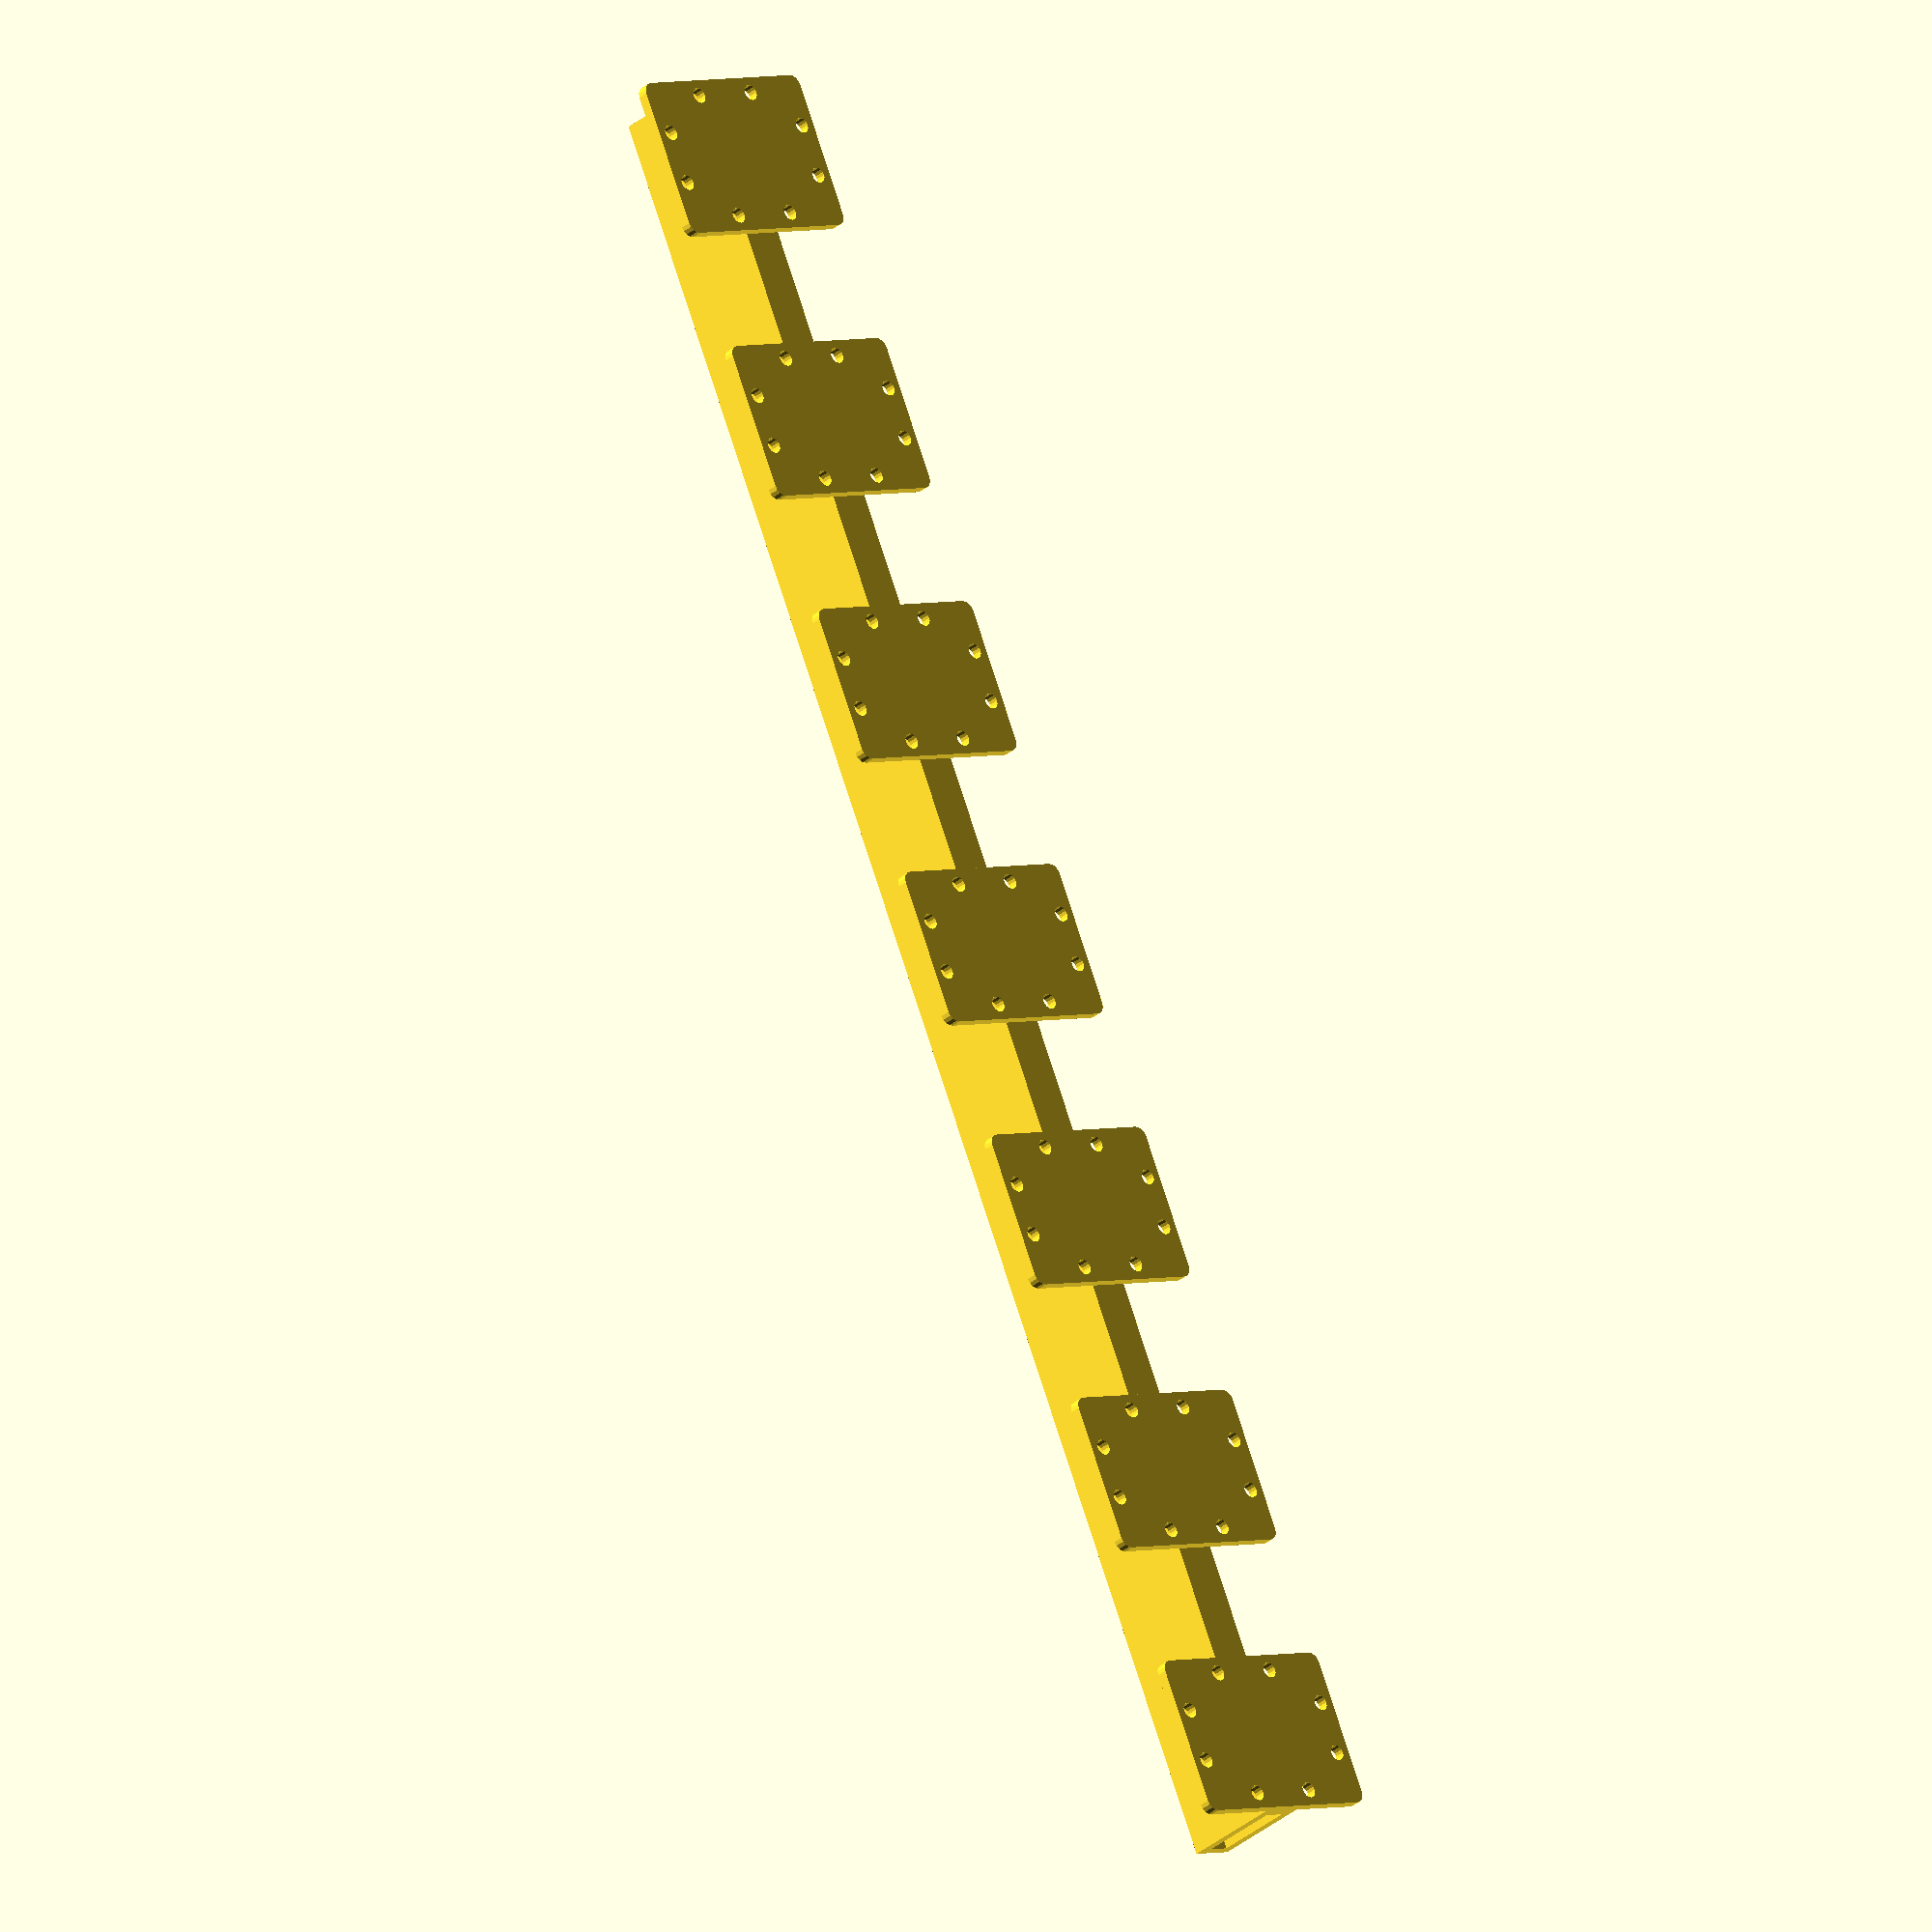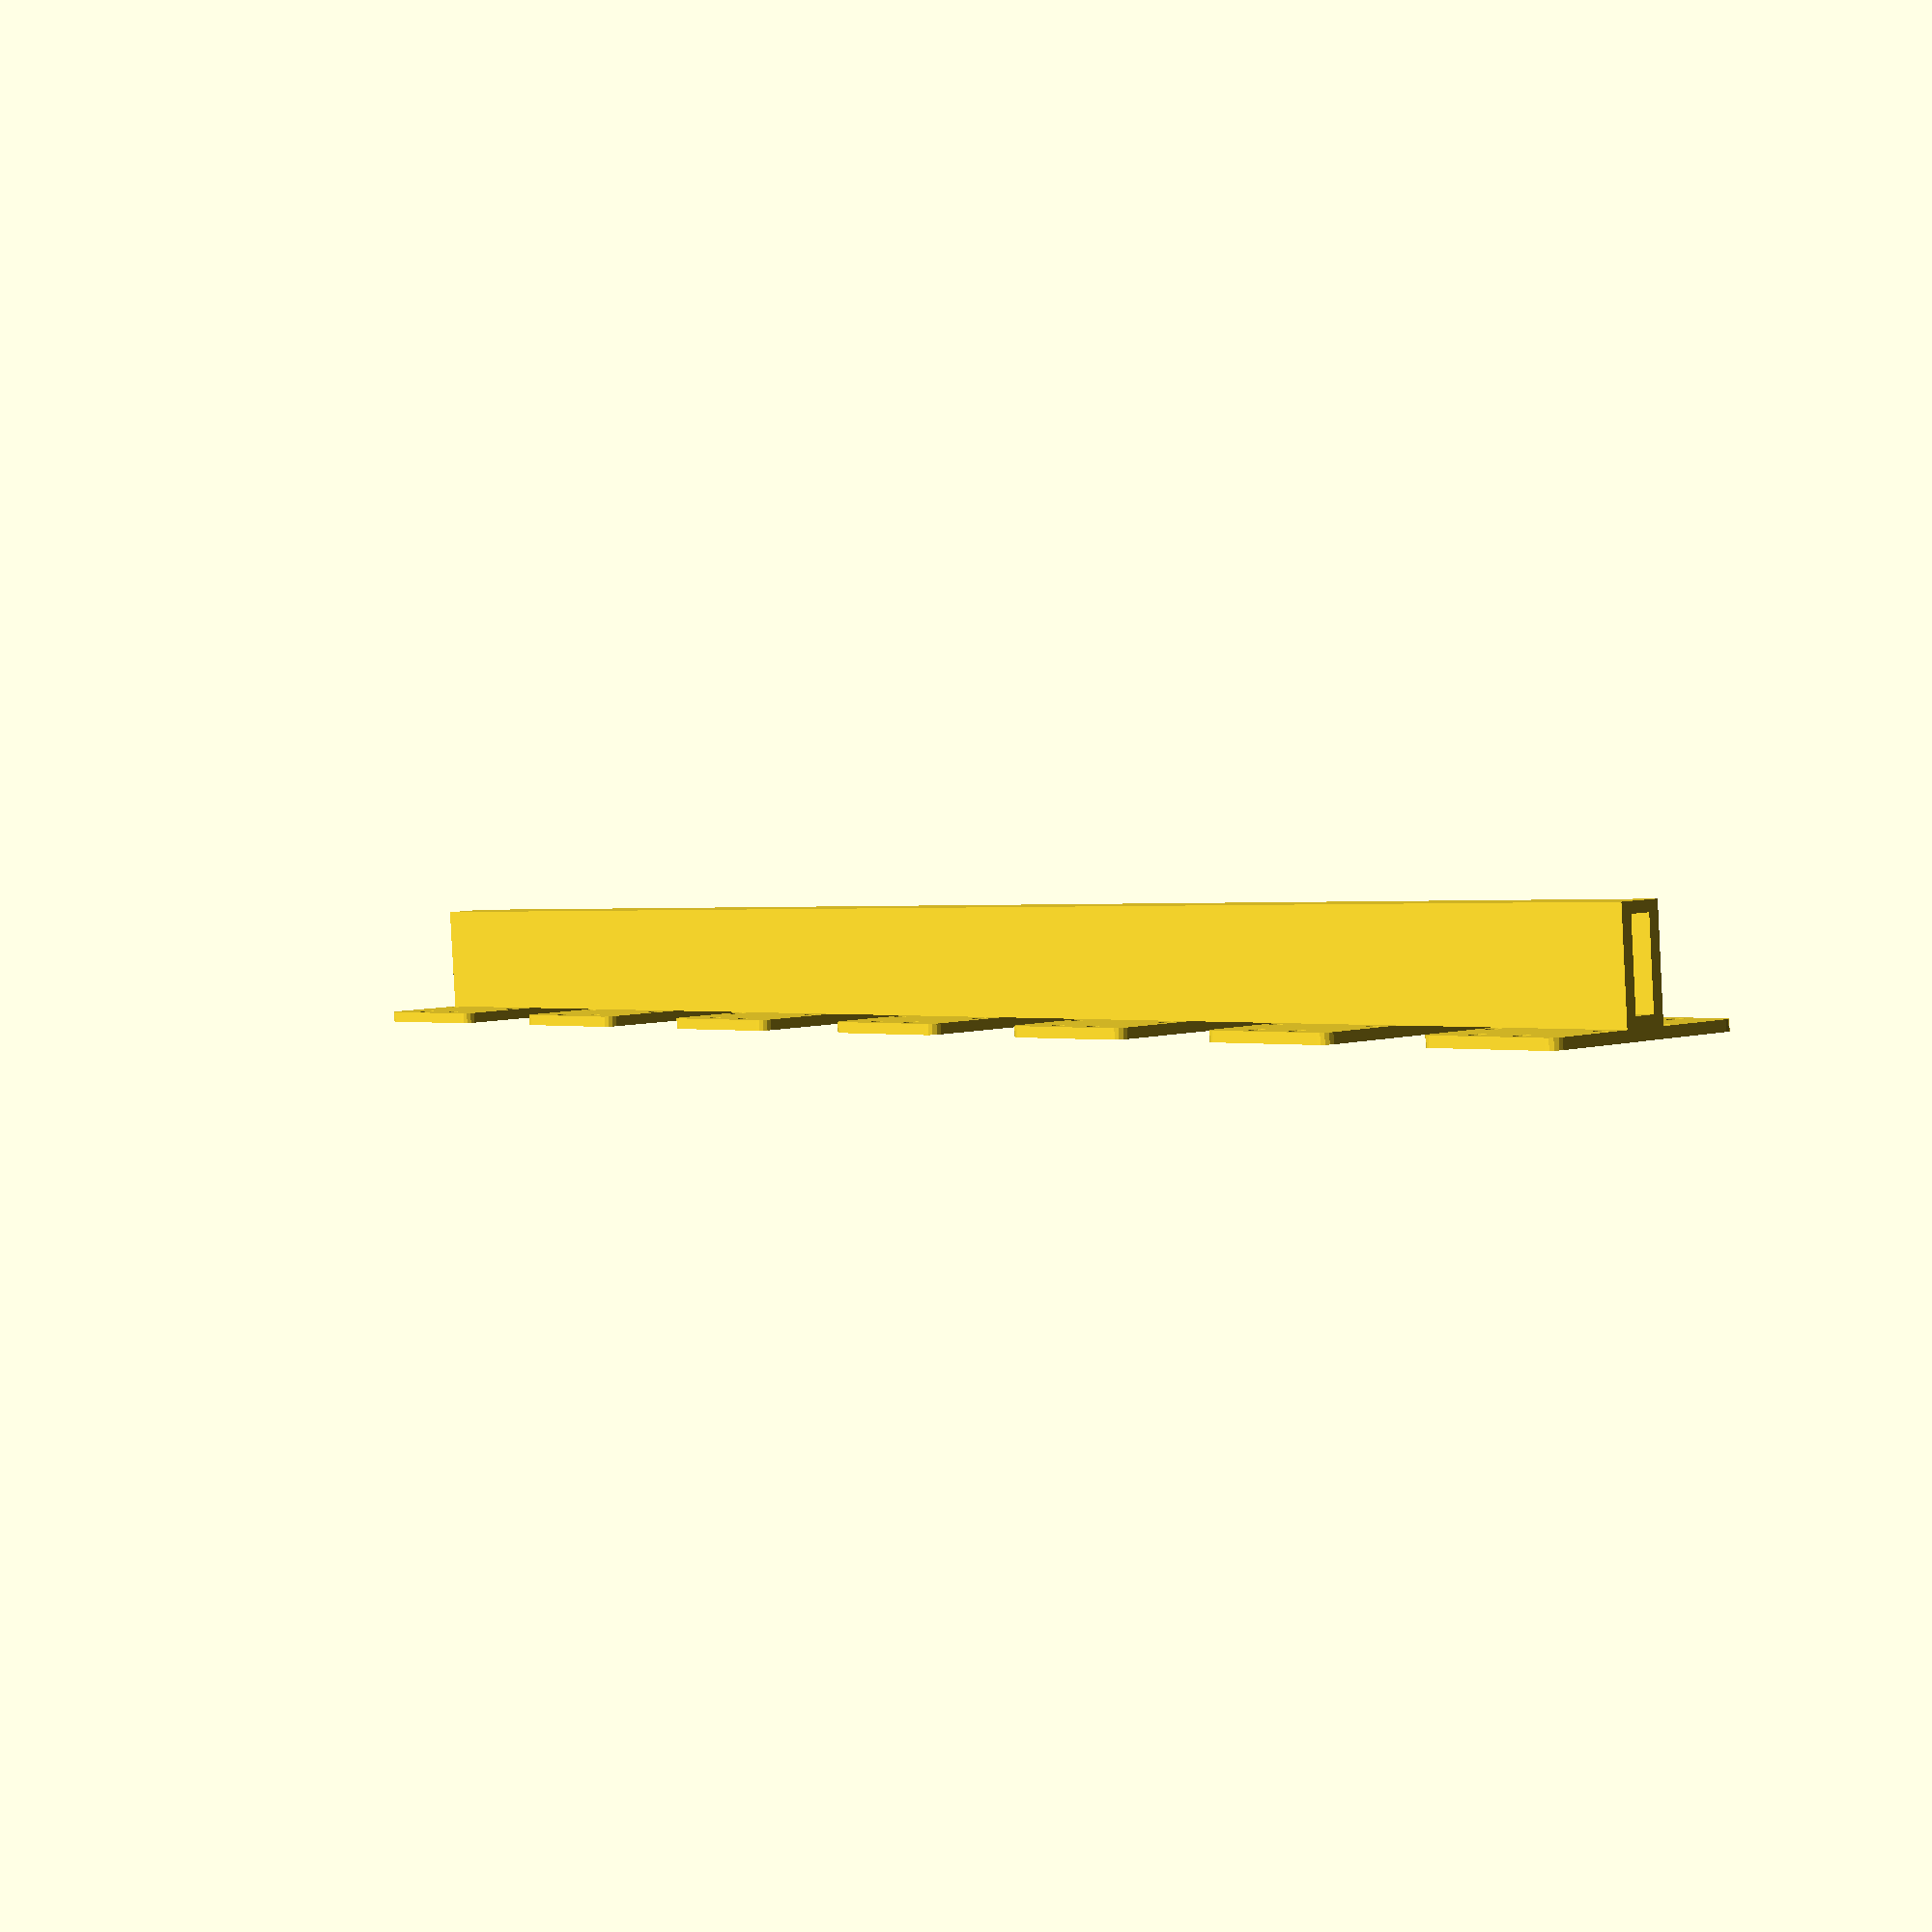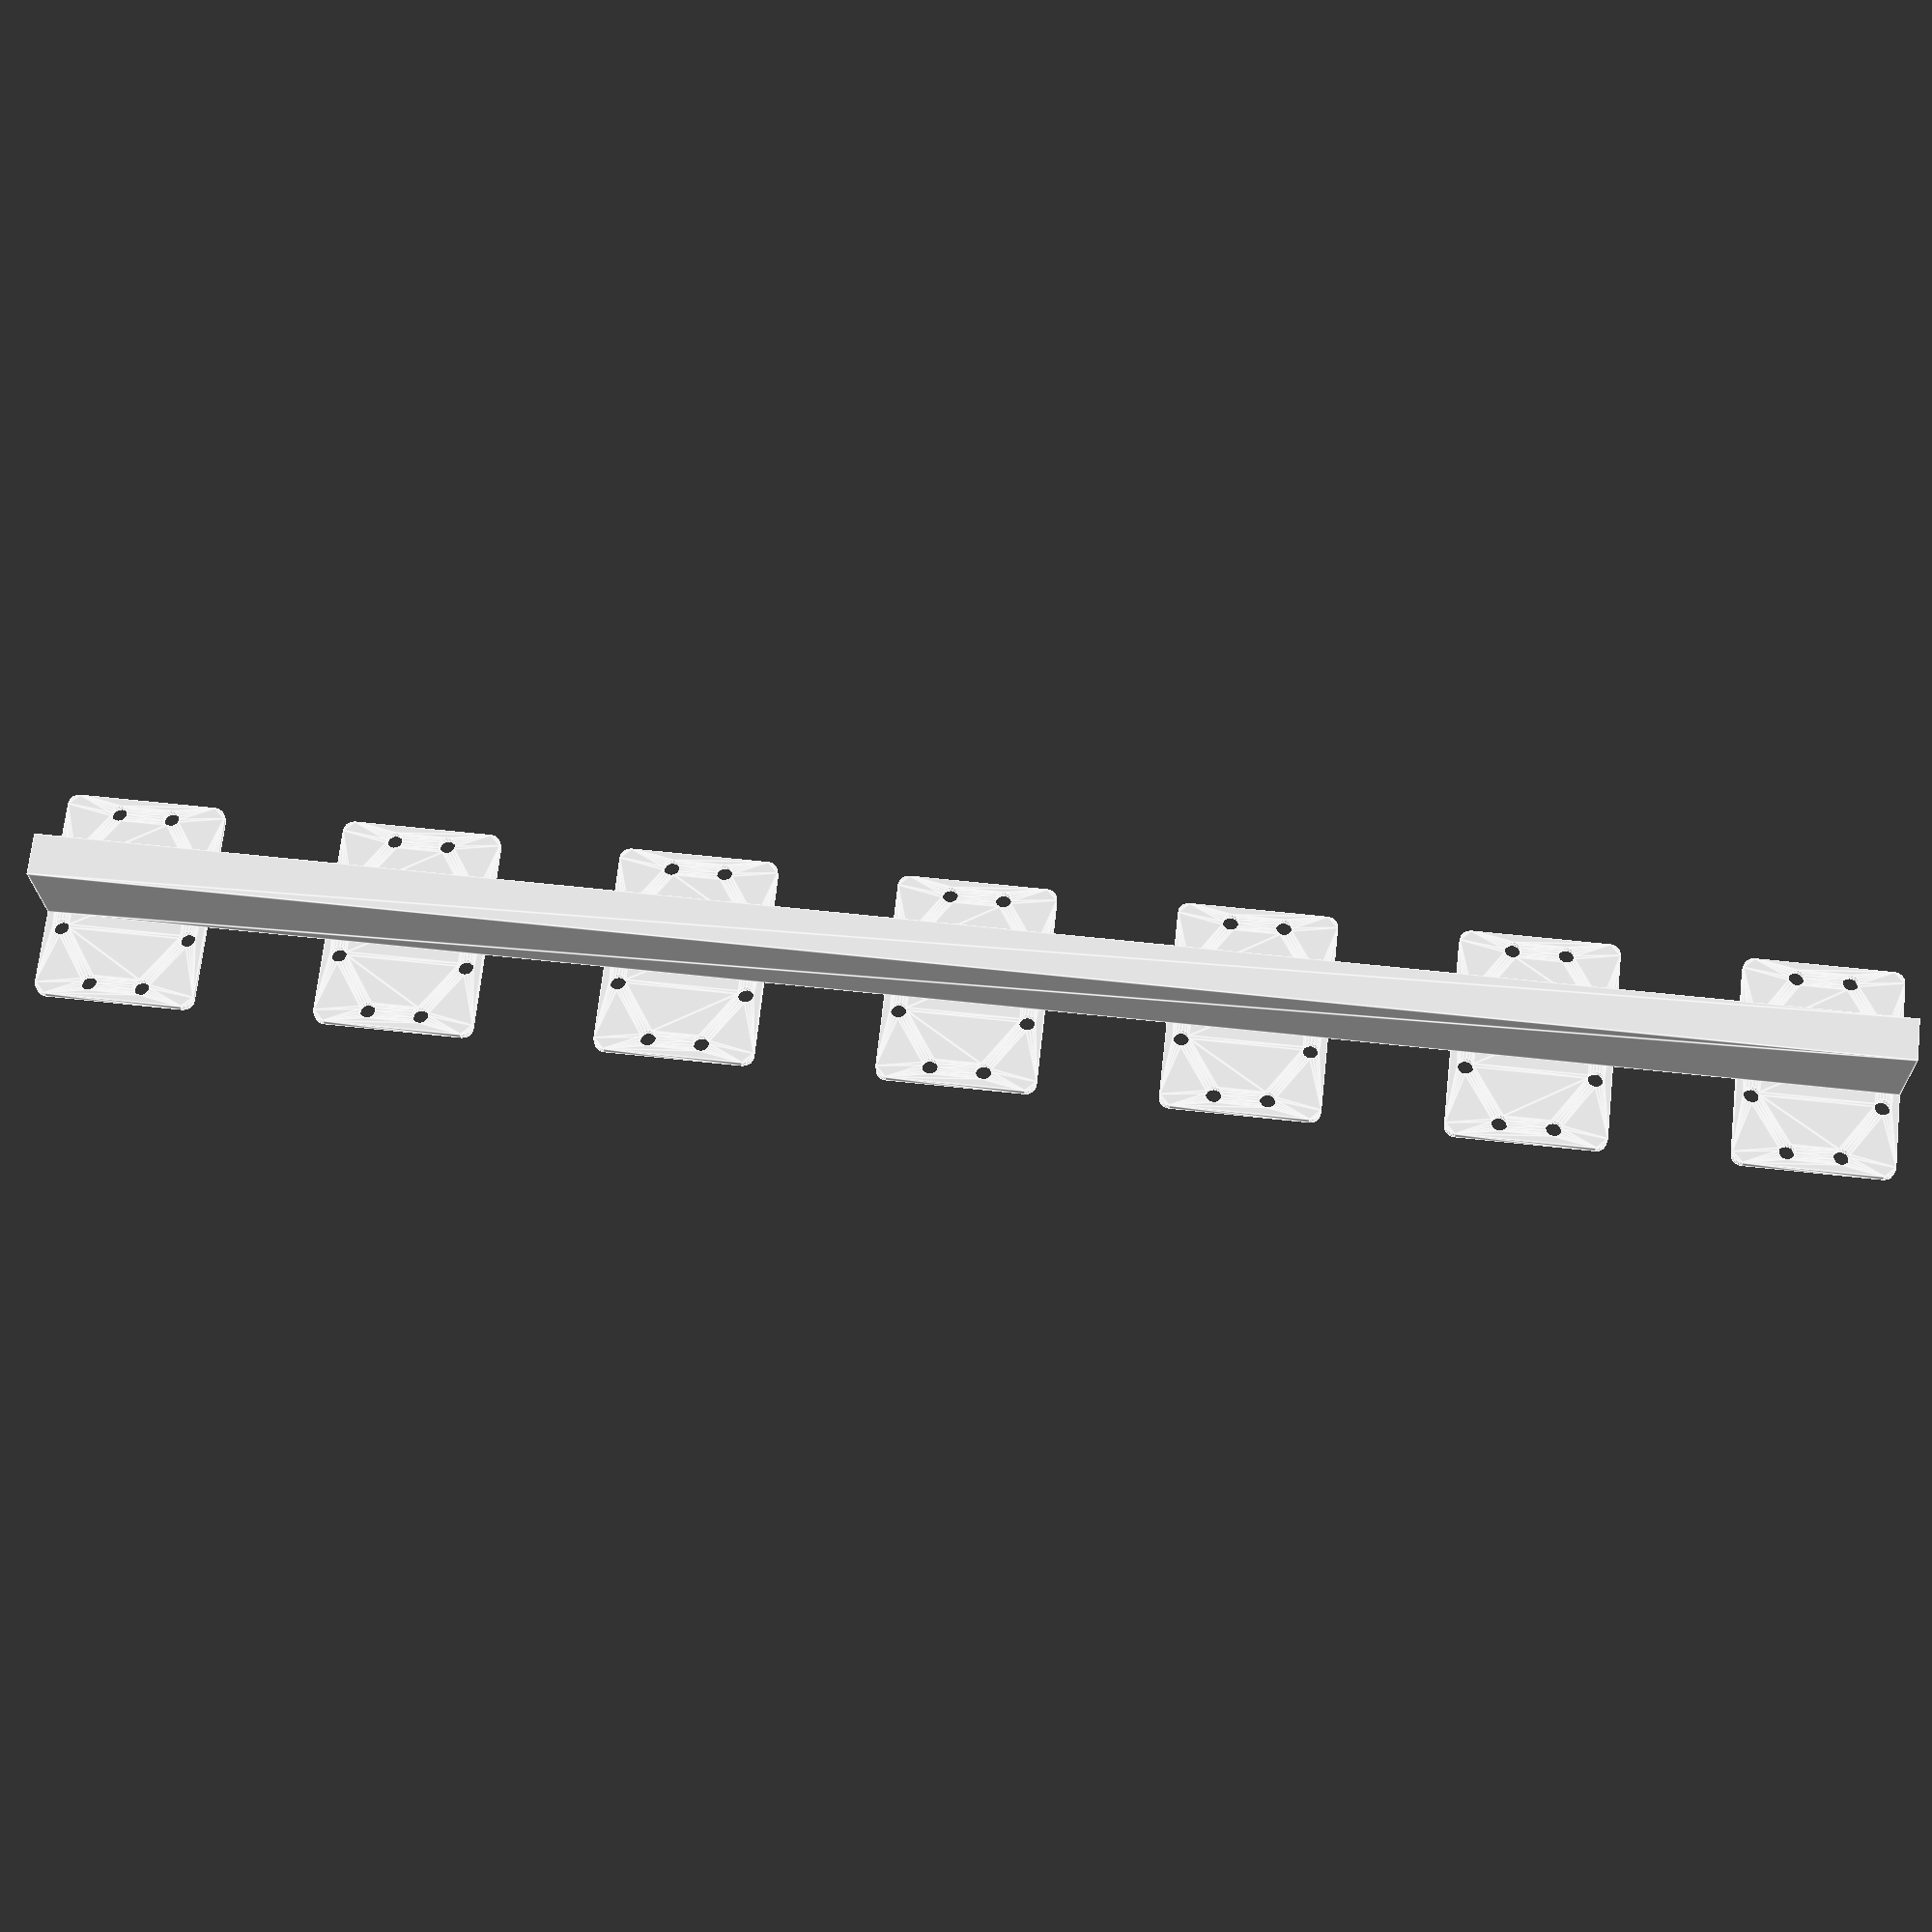
<openscad>
// Generated by Parametrix
ca_rod_faceCut_0 = [ [ 4.0000, 0.0000 ],[ 4.0000, 20.0000 ],[ -4.0000, 20.0000 ],[ -4.0000, 0.0000 ],[ 4.0000, 0.0000 ] ];
cb_rod_faceCut_0 = [  0, 1, 2, 3, 4 ];
ca_rod_faceCut_1 = [ [ 2.0000, 2.0000 ],[ 2.0000, 18.0000 ],[ -2.0000, 18.0000 ],[ -2.0000, 2.0000 ],[ 2.0000, 2.0000 ] ];
cb_rod_faceCut_1 = [  5, 6, 7, 8, 9 ];
a_rod_faceCut = concat(ca_rod_faceCut_0, ca_rod_faceCut_1);
b_rod_faceCut = [cb_rod_faceCut_0, cb_rod_faceCut_1];
ca_rod_facePlate_0 = [ [ 20.0000, 2.0000 ],[ 20.0000, 28.0000 ],[ 19.8478, 28.7654 ],[ 19.4142, 29.4142 ],[ 18.7654, 29.8478 ],[ 18.0000, 30.0000 ],[ -18.0000, 30.0000 ],[ -18.7654, 29.8478 ],[ -19.4142, 29.4142 ],[ -19.8478, 28.7654 ],[ -20.0000, 28.0000 ],[ -20.0000, 2.0000 ],[ -19.8478, 1.2346 ],[ -19.4142, 0.5858 ],[ -18.7654, 0.1522 ],[ -18.0000, 0.0000 ],[ 18.0000, 0.0000 ],[ 18.7654, 0.1522 ],[ 19.4142, 0.5858 ],[ 19.8478, 1.2346 ],[ 20.0000, 2.0000 ] ];
cb_rod_facePlate_0 = [  0, 1, 2, 3, 4, 5, 6, 7, 8, 9, 10, 11, 12, 13, 14, 15, 16, 17, 18, 19, 20 ];
ca_rod_facePlate_1 = [ [ 18.5000, 10.0000 ],[ 18.3858, 10.5740 ],[ 18.0607, 11.0607 ],[ 17.5740, 11.3858 ],[ 17.0000, 11.5000 ],[ 16.4260, 11.3858 ],[ 15.9393, 11.0607 ],[ 15.6142, 10.5740 ],[ 15.5000, 10.0000 ],[ 15.6142, 9.4260 ],[ 15.9393, 8.9393 ],[ 16.4260, 8.6142 ],[ 17.0000, 8.5000 ],[ 17.5740, 8.6142 ],[ 18.0607, 8.9393 ],[ 18.3858, 9.4260 ],[ 18.5000, 10.0000 ] ];
cb_rod_facePlate_1 = [  21, 22, 23, 24, 25, 26, 27, 28, 29, 30, 31, 32, 33, 34, 35, 36, 37 ];
ca_rod_facePlate_2 = [ [ -15.5000, 10.0000 ],[ -15.6142, 10.5740 ],[ -15.9393, 11.0607 ],[ -16.4260, 11.3858 ],[ -17.0000, 11.5000 ],[ -17.5740, 11.3858 ],[ -18.0607, 11.0607 ],[ -18.3858, 10.5740 ],[ -18.5000, 10.0000 ],[ -18.3858, 9.4260 ],[ -18.0607, 8.9393 ],[ -17.5740, 8.6142 ],[ -17.0000, 8.5000 ],[ -16.4260, 8.6142 ],[ -15.9393, 8.9393 ],[ -15.6142, 9.4260 ],[ -15.5000, 10.0000 ] ];
cb_rod_facePlate_2 = [  38, 39, 40, 41, 42, 43, 44, 45, 46, 47, 48, 49, 50, 51, 52, 53, 54 ];
ca_rod_facePlate_3 = [ [ 18.5000, 20.0000 ],[ 18.3858, 20.5740 ],[ 18.0607, 21.0607 ],[ 17.5740, 21.3858 ],[ 17.0000, 21.5000 ],[ 16.4260, 21.3858 ],[ 15.9393, 21.0607 ],[ 15.6142, 20.5740 ],[ 15.5000, 20.0000 ],[ 15.6142, 19.4260 ],[ 15.9393, 18.9393 ],[ 16.4260, 18.6142 ],[ 17.0000, 18.5000 ],[ 17.5740, 18.6142 ],[ 18.0607, 18.9393 ],[ 18.3858, 19.4260 ],[ 18.5000, 20.0000 ] ];
cb_rod_facePlate_3 = [  55, 56, 57, 58, 59, 60, 61, 62, 63, 64, 65, 66, 67, 68, 69, 70, 71 ];
ca_rod_facePlate_4 = [ [ -15.5000, 20.0000 ],[ -15.6142, 20.5740 ],[ -15.9393, 21.0607 ],[ -16.4260, 21.3858 ],[ -17.0000, 21.5000 ],[ -17.5740, 21.3858 ],[ -18.0607, 21.0607 ],[ -18.3858, 20.5740 ],[ -18.5000, 20.0000 ],[ -18.3858, 19.4260 ],[ -18.0607, 18.9393 ],[ -17.5740, 18.6142 ],[ -17.0000, 18.5000 ],[ -16.4260, 18.6142 ],[ -15.9393, 18.9393 ],[ -15.6142, 19.4260 ],[ -15.5000, 20.0000 ] ];
cb_rod_facePlate_4 = [  72, 73, 74, 75, 76, 77, 78, 79, 80, 81, 82, 83, 84, 85, 86, 87, 88 ];
ca_rod_facePlate_5 = [ [ -5.1667, 3.0000 ],[ -5.2808, 3.5740 ],[ -5.6060, 4.0607 ],[ -6.0926, 4.3858 ],[ -6.6667, 4.5000 ],[ -7.2407, 4.3858 ],[ -7.7273, 4.0607 ],[ -8.0525, 3.5740 ],[ -8.1667, 3.0000 ],[ -8.0525, 2.4260 ],[ -7.7273, 1.9393 ],[ -7.2407, 1.6142 ],[ -6.6667, 1.5000 ],[ -6.0926, 1.6142 ],[ -5.6060, 1.9393 ],[ -5.2808, 2.4260 ],[ -5.1667, 3.0000 ] ];
cb_rod_facePlate_5 = [  89, 90, 91, 92, 93, 94, 95, 96, 97, 98, 99, 100, 101, 102, 103, 104, 105 ];
ca_rod_facePlate_6 = [ [ -5.1667, 27.0000 ],[ -5.2808, 27.5740 ],[ -5.6060, 28.0607 ],[ -6.0926, 28.3858 ],[ -6.6667, 28.5000 ],[ -7.2407, 28.3858 ],[ -7.7273, 28.0607 ],[ -8.0525, 27.5740 ],[ -8.1667, 27.0000 ],[ -8.0525, 26.4260 ],[ -7.7273, 25.9393 ],[ -7.2407, 25.6142 ],[ -6.6667, 25.5000 ],[ -6.0926, 25.6142 ],[ -5.6060, 25.9393 ],[ -5.2808, 26.4260 ],[ -5.1667, 27.0000 ] ];
cb_rod_facePlate_6 = [  106, 107, 108, 109, 110, 111, 112, 113, 114, 115, 116, 117, 118, 119, 120, 121, 122 ];
ca_rod_facePlate_7 = [ [ 8.1667, 3.0000 ],[ 8.0525, 3.5740 ],[ 7.7273, 4.0607 ],[ 7.2407, 4.3858 ],[ 6.6667, 4.5000 ],[ 6.0926, 4.3858 ],[ 5.6060, 4.0607 ],[ 5.2808, 3.5740 ],[ 5.1667, 3.0000 ],[ 5.2808, 2.4260 ],[ 5.6060, 1.9393 ],[ 6.0926, 1.6142 ],[ 6.6667, 1.5000 ],[ 7.2407, 1.6142 ],[ 7.7273, 1.9393 ],[ 8.0525, 2.4260 ],[ 8.1667, 3.0000 ] ];
cb_rod_facePlate_7 = [  123, 124, 125, 126, 127, 128, 129, 130, 131, 132, 133, 134, 135, 136, 137, 138, 139 ];
ca_rod_facePlate_8 = [ [ 8.1667, 27.0000 ],[ 8.0525, 27.5740 ],[ 7.7273, 28.0607 ],[ 7.2407, 28.3858 ],[ 6.6667, 28.5000 ],[ 6.0926, 28.3858 ],[ 5.6060, 28.0607 ],[ 5.2808, 27.5740 ],[ 5.1667, 27.0000 ],[ 5.2808, 26.4260 ],[ 5.6060, 25.9393 ],[ 6.0926, 25.6142 ],[ 6.6667, 25.5000 ],[ 7.2407, 25.6142 ],[ 7.7273, 25.9393 ],[ 8.0525, 26.4260 ],[ 8.1667, 27.0000 ] ];
cb_rod_facePlate_8 = [  140, 141, 142, 143, 144, 145, 146, 147, 148, 149, 150, 151, 152, 153, 154, 155, 156 ];
a_rod_facePlate = concat(ca_rod_facePlate_0, ca_rod_facePlate_1, ca_rod_facePlate_2, ca_rod_facePlate_3, ca_rod_facePlate_4, ca_rod_facePlate_5, ca_rod_facePlate_6, ca_rod_facePlate_7, ca_rod_facePlate_8);
b_rod_facePlate = [cb_rod_facePlate_0, cb_rod_facePlate_1, cb_rod_facePlate_2, cb_rod_facePlate_3, cb_rod_facePlate_4, cb_rod_facePlate_5, cb_rod_facePlate_6, cb_rod_facePlate_7, cb_rod_facePlate_8];
ca_rod_faceTop_0 = [ [ 20.0000, 2.0000 ],[ 20.0000, 28.0000 ],[ 19.8478, 28.7654 ],[ 19.4142, 29.4142 ],[ 18.7654, 29.8478 ],[ 18.0000, 30.0000 ],[ -18.0000, 30.0000 ],[ -18.7654, 29.8478 ],[ -19.4142, 29.4142 ],[ -19.8478, 28.7654 ],[ -20.0000, 28.0000 ],[ -20.0000, 2.0000 ],[ -19.8478, 1.2346 ],[ -19.4142, 0.5858 ],[ -18.7654, 0.1522 ],[ -18.0000, 0.0000 ],[ 18.0000, 0.0000 ],[ 18.7654, 0.1522 ],[ 19.4142, 0.5858 ],[ 19.8478, 1.2346 ],[ 20.0000, 2.0000 ] ];
cb_rod_faceTop_0 = [  0, 1, 2, 3, 4, 5, 6, 7, 8, 9, 10, 11, 12, 13, 14, 15, 16, 17, 18, 19, 20 ];
ca_rod_faceTop_1 = [ [ 18.5000, 10.0000 ],[ 18.3858, 10.5740 ],[ 18.0607, 11.0607 ],[ 17.5740, 11.3858 ],[ 17.0000, 11.5000 ],[ 16.4260, 11.3858 ],[ 15.9393, 11.0607 ],[ 15.6142, 10.5740 ],[ 15.5000, 10.0000 ],[ 15.6142, 9.4260 ],[ 15.9393, 8.9393 ],[ 16.4260, 8.6142 ],[ 17.0000, 8.5000 ],[ 17.5740, 8.6142 ],[ 18.0607, 8.9393 ],[ 18.3858, 9.4260 ],[ 18.5000, 10.0000 ] ];
cb_rod_faceTop_1 = [  21, 22, 23, 24, 25, 26, 27, 28, 29, 30, 31, 32, 33, 34, 35, 36, 37 ];
ca_rod_faceTop_2 = [ [ -15.5000, 10.0000 ],[ -15.6142, 10.5740 ],[ -15.9393, 11.0607 ],[ -16.4260, 11.3858 ],[ -17.0000, 11.5000 ],[ -17.5740, 11.3858 ],[ -18.0607, 11.0607 ],[ -18.3858, 10.5740 ],[ -18.5000, 10.0000 ],[ -18.3858, 9.4260 ],[ -18.0607, 8.9393 ],[ -17.5740, 8.6142 ],[ -17.0000, 8.5000 ],[ -16.4260, 8.6142 ],[ -15.9393, 8.9393 ],[ -15.6142, 9.4260 ],[ -15.5000, 10.0000 ] ];
cb_rod_faceTop_2 = [  38, 39, 40, 41, 42, 43, 44, 45, 46, 47, 48, 49, 50, 51, 52, 53, 54 ];
ca_rod_faceTop_3 = [ [ 18.5000, 20.0000 ],[ 18.3858, 20.5740 ],[ 18.0607, 21.0607 ],[ 17.5740, 21.3858 ],[ 17.0000, 21.5000 ],[ 16.4260, 21.3858 ],[ 15.9393, 21.0607 ],[ 15.6142, 20.5740 ],[ 15.5000, 20.0000 ],[ 15.6142, 19.4260 ],[ 15.9393, 18.9393 ],[ 16.4260, 18.6142 ],[ 17.0000, 18.5000 ],[ 17.5740, 18.6142 ],[ 18.0607, 18.9393 ],[ 18.3858, 19.4260 ],[ 18.5000, 20.0000 ] ];
cb_rod_faceTop_3 = [  55, 56, 57, 58, 59, 60, 61, 62, 63, 64, 65, 66, 67, 68, 69, 70, 71 ];
ca_rod_faceTop_4 = [ [ -15.5000, 20.0000 ],[ -15.6142, 20.5740 ],[ -15.9393, 21.0607 ],[ -16.4260, 21.3858 ],[ -17.0000, 21.5000 ],[ -17.5740, 21.3858 ],[ -18.0607, 21.0607 ],[ -18.3858, 20.5740 ],[ -18.5000, 20.0000 ],[ -18.3858, 19.4260 ],[ -18.0607, 18.9393 ],[ -17.5740, 18.6142 ],[ -17.0000, 18.5000 ],[ -16.4260, 18.6142 ],[ -15.9393, 18.9393 ],[ -15.6142, 19.4260 ],[ -15.5000, 20.0000 ] ];
cb_rod_faceTop_4 = [  72, 73, 74, 75, 76, 77, 78, 79, 80, 81, 82, 83, 84, 85, 86, 87, 88 ];
ca_rod_faceTop_5 = [ [ -5.1667, 3.0000 ],[ -5.2808, 3.5740 ],[ -5.6060, 4.0607 ],[ -6.0926, 4.3858 ],[ -6.6667, 4.5000 ],[ -7.2407, 4.3858 ],[ -7.7273, 4.0607 ],[ -8.0525, 3.5740 ],[ -8.1667, 3.0000 ],[ -8.0525, 2.4260 ],[ -7.7273, 1.9393 ],[ -7.2407, 1.6142 ],[ -6.6667, 1.5000 ],[ -6.0926, 1.6142 ],[ -5.6060, 1.9393 ],[ -5.2808, 2.4260 ],[ -5.1667, 3.0000 ] ];
cb_rod_faceTop_5 = [  89, 90, 91, 92, 93, 94, 95, 96, 97, 98, 99, 100, 101, 102, 103, 104, 105 ];
ca_rod_faceTop_6 = [ [ -5.1667, 27.0000 ],[ -5.2808, 27.5740 ],[ -5.6060, 28.0607 ],[ -6.0926, 28.3858 ],[ -6.6667, 28.5000 ],[ -7.2407, 28.3858 ],[ -7.7273, 28.0607 ],[ -8.0525, 27.5740 ],[ -8.1667, 27.0000 ],[ -8.0525, 26.4260 ],[ -7.7273, 25.9393 ],[ -7.2407, 25.6142 ],[ -6.6667, 25.5000 ],[ -6.0926, 25.6142 ],[ -5.6060, 25.9393 ],[ -5.2808, 26.4260 ],[ -5.1667, 27.0000 ] ];
cb_rod_faceTop_6 = [  106, 107, 108, 109, 110, 111, 112, 113, 114, 115, 116, 117, 118, 119, 120, 121, 122 ];
ca_rod_faceTop_7 = [ [ 8.1667, 3.0000 ],[ 8.0525, 3.5740 ],[ 7.7273, 4.0607 ],[ 7.2407, 4.3858 ],[ 6.6667, 4.5000 ],[ 6.0926, 4.3858 ],[ 5.6060, 4.0607 ],[ 5.2808, 3.5740 ],[ 5.1667, 3.0000 ],[ 5.2808, 2.4260 ],[ 5.6060, 1.9393 ],[ 6.0926, 1.6142 ],[ 6.6667, 1.5000 ],[ 7.2407, 1.6142 ],[ 7.7273, 1.9393 ],[ 8.0525, 2.4260 ],[ 8.1667, 3.0000 ] ];
cb_rod_faceTop_7 = [  123, 124, 125, 126, 127, 128, 129, 130, 131, 132, 133, 134, 135, 136, 137, 138, 139 ];
ca_rod_faceTop_8 = [ [ 8.1667, 27.0000 ],[ 8.0525, 27.5740 ],[ 7.7273, 28.0607 ],[ 7.2407, 28.3858 ],[ 6.6667, 28.5000 ],[ 6.0926, 28.3858 ],[ 5.6060, 28.0607 ],[ 5.2808, 27.5740 ],[ 5.1667, 27.0000 ],[ 5.2808, 26.4260 ],[ 5.6060, 25.9393 ],[ 6.0926, 25.6142 ],[ 6.6667, 25.5000 ],[ 7.2407, 25.6142 ],[ 7.7273, 25.9393 ],[ 8.0525, 26.4260 ],[ 8.1667, 27.0000 ] ];
cb_rod_faceTop_8 = [  140, 141, 142, 143, 144, 145, 146, 147, 148, 149, 150, 151, 152, 153, 154, 155, 156 ];
ca_rod_faceTop_9 = [ [ 20.0000, 54.6667 ],[ 20.0000, 80.6667 ],[ 19.8478, 81.4320 ],[ 19.4142, 82.0809 ],[ 18.7654, 82.5144 ],[ 18.0000, 82.6667 ],[ -18.0000, 82.6667 ],[ -18.7654, 82.5144 ],[ -19.4142, 82.0809 ],[ -19.8478, 81.4320 ],[ -20.0000, 80.6667 ],[ -20.0000, 54.6667 ],[ -19.8478, 53.9013 ],[ -19.4142, 53.2525 ],[ -18.7654, 52.8189 ],[ -18.0000, 52.6667 ],[ 18.0000, 52.6667 ],[ 18.7654, 52.8189 ],[ 19.4142, 53.2525 ],[ 19.8478, 53.9013 ],[ 20.0000, 54.6667 ] ];
cb_rod_faceTop_9 = [  157, 158, 159, 160, 161, 162, 163, 164, 165, 166, 167, 168, 169, 170, 171, 172, 173, 174, 175, 176, 177 ];
ca_rod_faceTop_10 = [ [ 18.5000, 62.6667 ],[ 18.3858, 63.2407 ],[ 18.0607, 63.7273 ],[ 17.5740, 64.0525 ],[ 17.0000, 64.1667 ],[ 16.4260, 64.0525 ],[ 15.9393, 63.7273 ],[ 15.6142, 63.2407 ],[ 15.5000, 62.6667 ],[ 15.6142, 62.0926 ],[ 15.9393, 61.6060 ],[ 16.4260, 61.2808 ],[ 17.0000, 61.1667 ],[ 17.5740, 61.2808 ],[ 18.0607, 61.6060 ],[ 18.3858, 62.0926 ],[ 18.5000, 62.6667 ] ];
cb_rod_faceTop_10 = [  178, 179, 180, 181, 182, 183, 184, 185, 186, 187, 188, 189, 190, 191, 192, 193, 194 ];
ca_rod_faceTop_11 = [ [ -15.5000, 62.6667 ],[ -15.6142, 63.2407 ],[ -15.9393, 63.7273 ],[ -16.4260, 64.0525 ],[ -17.0000, 64.1667 ],[ -17.5740, 64.0525 ],[ -18.0607, 63.7273 ],[ -18.3858, 63.2407 ],[ -18.5000, 62.6667 ],[ -18.3858, 62.0926 ],[ -18.0607, 61.6060 ],[ -17.5740, 61.2808 ],[ -17.0000, 61.1667 ],[ -16.4260, 61.2808 ],[ -15.9393, 61.6060 ],[ -15.6142, 62.0926 ],[ -15.5000, 62.6667 ] ];
cb_rod_faceTop_11 = [  195, 196, 197, 198, 199, 200, 201, 202, 203, 204, 205, 206, 207, 208, 209, 210, 211 ];
ca_rod_faceTop_12 = [ [ 18.5000, 72.6667 ],[ 18.3858, 73.2407 ],[ 18.0607, 73.7273 ],[ 17.5740, 74.0525 ],[ 17.0000, 74.1667 ],[ 16.4260, 74.0525 ],[ 15.9393, 73.7273 ],[ 15.6142, 73.2407 ],[ 15.5000, 72.6667 ],[ 15.6142, 72.0926 ],[ 15.9393, 71.6060 ],[ 16.4260, 71.2808 ],[ 17.0000, 71.1667 ],[ 17.5740, 71.2808 ],[ 18.0607, 71.6060 ],[ 18.3858, 72.0926 ],[ 18.5000, 72.6667 ] ];
cb_rod_faceTop_12 = [  212, 213, 214, 215, 216, 217, 218, 219, 220, 221, 222, 223, 224, 225, 226, 227, 228 ];
ca_rod_faceTop_13 = [ [ -15.5000, 72.6667 ],[ -15.6142, 73.2407 ],[ -15.9393, 73.7273 ],[ -16.4260, 74.0525 ],[ -17.0000, 74.1667 ],[ -17.5740, 74.0525 ],[ -18.0607, 73.7273 ],[ -18.3858, 73.2407 ],[ -18.5000, 72.6667 ],[ -18.3858, 72.0926 ],[ -18.0607, 71.6060 ],[ -17.5740, 71.2808 ],[ -17.0000, 71.1667 ],[ -16.4260, 71.2808 ],[ -15.9393, 71.6060 ],[ -15.6142, 72.0926 ],[ -15.5000, 72.6667 ] ];
cb_rod_faceTop_13 = [  229, 230, 231, 232, 233, 234, 235, 236, 237, 238, 239, 240, 241, 242, 243, 244, 245 ];
ca_rod_faceTop_14 = [ [ -5.1667, 55.6667 ],[ -5.2808, 56.2407 ],[ -5.6060, 56.7273 ],[ -6.0926, 57.0525 ],[ -6.6667, 57.1667 ],[ -7.2407, 57.0525 ],[ -7.7273, 56.7273 ],[ -8.0525, 56.2407 ],[ -8.1667, 55.6667 ],[ -8.0525, 55.0926 ],[ -7.7273, 54.6060 ],[ -7.2407, 54.2808 ],[ -6.6667, 54.1667 ],[ -6.0926, 54.2808 ],[ -5.6060, 54.6060 ],[ -5.2808, 55.0926 ],[ -5.1667, 55.6667 ] ];
cb_rod_faceTop_14 = [  246, 247, 248, 249, 250, 251, 252, 253, 254, 255, 256, 257, 258, 259, 260, 261, 262 ];
ca_rod_faceTop_15 = [ [ -5.1667, 79.6667 ],[ -5.2808, 80.2407 ],[ -5.6060, 80.7273 ],[ -6.0926, 81.0525 ],[ -6.6667, 81.1667 ],[ -7.2407, 81.0525 ],[ -7.7273, 80.7273 ],[ -8.0525, 80.2407 ],[ -8.1667, 79.6667 ],[ -8.0525, 79.0926 ],[ -7.7273, 78.6060 ],[ -7.2407, 78.2808 ],[ -6.6667, 78.1667 ],[ -6.0926, 78.2808 ],[ -5.6060, 78.6060 ],[ -5.2808, 79.0926 ],[ -5.1667, 79.6667 ] ];
cb_rod_faceTop_15 = [  263, 264, 265, 266, 267, 268, 269, 270, 271, 272, 273, 274, 275, 276, 277, 278, 279 ];
ca_rod_faceTop_16 = [ [ 8.1667, 55.6667 ],[ 8.0525, 56.2407 ],[ 7.7273, 56.7273 ],[ 7.2407, 57.0525 ],[ 6.6667, 57.1667 ],[ 6.0926, 57.0525 ],[ 5.6060, 56.7273 ],[ 5.2808, 56.2407 ],[ 5.1667, 55.6667 ],[ 5.2808, 55.0926 ],[ 5.6060, 54.6060 ],[ 6.0926, 54.2808 ],[ 6.6667, 54.1667 ],[ 7.2407, 54.2808 ],[ 7.7273, 54.6060 ],[ 8.0525, 55.0926 ],[ 8.1667, 55.6667 ] ];
cb_rod_faceTop_16 = [  280, 281, 282, 283, 284, 285, 286, 287, 288, 289, 290, 291, 292, 293, 294, 295, 296 ];
ca_rod_faceTop_17 = [ [ 8.1667, 79.6667 ],[ 8.0525, 80.2407 ],[ 7.7273, 80.7273 ],[ 7.2407, 81.0525 ],[ 6.6667, 81.1667 ],[ 6.0926, 81.0525 ],[ 5.6060, 80.7273 ],[ 5.2808, 80.2407 ],[ 5.1667, 79.6667 ],[ 5.2808, 79.0926 ],[ 5.6060, 78.6060 ],[ 6.0926, 78.2808 ],[ 6.6667, 78.1667 ],[ 7.2407, 78.2808 ],[ 7.7273, 78.6060 ],[ 8.0525, 79.0926 ],[ 8.1667, 79.6667 ] ];
cb_rod_faceTop_17 = [  297, 298, 299, 300, 301, 302, 303, 304, 305, 306, 307, 308, 309, 310, 311, 312, 313 ];
ca_rod_faceTop_18 = [ [ 20.0000, 107.3333 ],[ 20.0000, 133.3333 ],[ 19.8478, 134.0987 ],[ 19.4142, 134.7475 ],[ 18.7654, 135.1811 ],[ 18.0000, 135.3333 ],[ -18.0000, 135.3333 ],[ -18.7654, 135.1811 ],[ -19.4142, 134.7475 ],[ -19.8478, 134.0987 ],[ -20.0000, 133.3333 ],[ -20.0000, 107.3333 ],[ -19.8478, 106.5680 ],[ -19.4142, 105.9191 ],[ -18.7654, 105.4856 ],[ -18.0000, 105.3333 ],[ 18.0000, 105.3333 ],[ 18.7654, 105.4856 ],[ 19.4142, 105.9191 ],[ 19.8478, 106.5680 ],[ 20.0000, 107.3333 ] ];
cb_rod_faceTop_18 = [  314, 315, 316, 317, 318, 319, 320, 321, 322, 323, 324, 325, 326, 327, 328, 329, 330, 331, 332, 333, 334 ];
ca_rod_faceTop_19 = [ [ 18.5000, 115.3333 ],[ 18.3858, 115.9074 ],[ 18.0607, 116.3940 ],[ 17.5740, 116.7192 ],[ 17.0000, 116.8333 ],[ 16.4260, 116.7192 ],[ 15.9393, 116.3940 ],[ 15.6142, 115.9074 ],[ 15.5000, 115.3333 ],[ 15.6142, 114.7593 ],[ 15.9393, 114.2727 ],[ 16.4260, 113.9475 ],[ 17.0000, 113.8333 ],[ 17.5740, 113.9475 ],[ 18.0607, 114.2727 ],[ 18.3858, 114.7593 ],[ 18.5000, 115.3333 ] ];
cb_rod_faceTop_19 = [  335, 336, 337, 338, 339, 340, 341, 342, 343, 344, 345, 346, 347, 348, 349, 350, 351 ];
ca_rod_faceTop_20 = [ [ -15.5000, 115.3333 ],[ -15.6142, 115.9074 ],[ -15.9393, 116.3940 ],[ -16.4260, 116.7192 ],[ -17.0000, 116.8333 ],[ -17.5740, 116.7192 ],[ -18.0607, 116.3940 ],[ -18.3858, 115.9074 ],[ -18.5000, 115.3333 ],[ -18.3858, 114.7593 ],[ -18.0607, 114.2727 ],[ -17.5740, 113.9475 ],[ -17.0000, 113.8333 ],[ -16.4260, 113.9475 ],[ -15.9393, 114.2727 ],[ -15.6142, 114.7593 ],[ -15.5000, 115.3333 ] ];
cb_rod_faceTop_20 = [  352, 353, 354, 355, 356, 357, 358, 359, 360, 361, 362, 363, 364, 365, 366, 367, 368 ];
ca_rod_faceTop_21 = [ [ 18.5000, 125.3333 ],[ 18.3858, 125.9074 ],[ 18.0607, 126.3940 ],[ 17.5740, 126.7192 ],[ 17.0000, 126.8333 ],[ 16.4260, 126.7192 ],[ 15.9393, 126.3940 ],[ 15.6142, 125.9074 ],[ 15.5000, 125.3333 ],[ 15.6142, 124.7593 ],[ 15.9393, 124.2727 ],[ 16.4260, 123.9475 ],[ 17.0000, 123.8333 ],[ 17.5740, 123.9475 ],[ 18.0607, 124.2727 ],[ 18.3858, 124.7593 ],[ 18.5000, 125.3333 ] ];
cb_rod_faceTop_21 = [  369, 370, 371, 372, 373, 374, 375, 376, 377, 378, 379, 380, 381, 382, 383, 384, 385 ];
ca_rod_faceTop_22 = [ [ -15.5000, 125.3333 ],[ -15.6142, 125.9074 ],[ -15.9393, 126.3940 ],[ -16.4260, 126.7192 ],[ -17.0000, 126.8333 ],[ -17.5740, 126.7192 ],[ -18.0607, 126.3940 ],[ -18.3858, 125.9074 ],[ -18.5000, 125.3333 ],[ -18.3858, 124.7593 ],[ -18.0607, 124.2727 ],[ -17.5740, 123.9475 ],[ -17.0000, 123.8333 ],[ -16.4260, 123.9475 ],[ -15.9393, 124.2727 ],[ -15.6142, 124.7593 ],[ -15.5000, 125.3333 ] ];
cb_rod_faceTop_22 = [  386, 387, 388, 389, 390, 391, 392, 393, 394, 395, 396, 397, 398, 399, 400, 401, 402 ];
ca_rod_faceTop_23 = [ [ -5.1667, 108.3333 ],[ -5.2808, 108.9074 ],[ -5.6060, 109.3940 ],[ -6.0926, 109.7192 ],[ -6.6667, 109.8333 ],[ -7.2407, 109.7192 ],[ -7.7273, 109.3940 ],[ -8.0525, 108.9074 ],[ -8.1667, 108.3333 ],[ -8.0525, 107.7593 ],[ -7.7273, 107.2727 ],[ -7.2407, 106.9475 ],[ -6.6667, 106.8333 ],[ -6.0926, 106.9475 ],[ -5.6060, 107.2727 ],[ -5.2808, 107.7593 ],[ -5.1667, 108.3333 ] ];
cb_rod_faceTop_23 = [  403, 404, 405, 406, 407, 408, 409, 410, 411, 412, 413, 414, 415, 416, 417, 418, 419 ];
ca_rod_faceTop_24 = [ [ -5.1667, 132.3333 ],[ -5.2808, 132.9074 ],[ -5.6060, 133.3940 ],[ -6.0926, 133.7192 ],[ -6.6667, 133.8333 ],[ -7.2407, 133.7192 ],[ -7.7273, 133.3940 ],[ -8.0525, 132.9074 ],[ -8.1667, 132.3333 ],[ -8.0525, 131.7593 ],[ -7.7273, 131.2727 ],[ -7.2407, 130.9475 ],[ -6.6667, 130.8333 ],[ -6.0926, 130.9475 ],[ -5.6060, 131.2727 ],[ -5.2808, 131.7593 ],[ -5.1667, 132.3333 ] ];
cb_rod_faceTop_24 = [  420, 421, 422, 423, 424, 425, 426, 427, 428, 429, 430, 431, 432, 433, 434, 435, 436 ];
ca_rod_faceTop_25 = [ [ 8.1667, 108.3333 ],[ 8.0525, 108.9074 ],[ 7.7273, 109.3940 ],[ 7.2407, 109.7192 ],[ 6.6667, 109.8333 ],[ 6.0926, 109.7192 ],[ 5.6060, 109.3940 ],[ 5.2808, 108.9074 ],[ 5.1667, 108.3333 ],[ 5.2808, 107.7593 ],[ 5.6060, 107.2727 ],[ 6.0926, 106.9475 ],[ 6.6667, 106.8333 ],[ 7.2407, 106.9475 ],[ 7.7273, 107.2727 ],[ 8.0525, 107.7593 ],[ 8.1667, 108.3333 ] ];
cb_rod_faceTop_25 = [  437, 438, 439, 440, 441, 442, 443, 444, 445, 446, 447, 448, 449, 450, 451, 452, 453 ];
ca_rod_faceTop_26 = [ [ 8.1667, 132.3333 ],[ 8.0525, 132.9074 ],[ 7.7273, 133.3940 ],[ 7.2407, 133.7192 ],[ 6.6667, 133.8333 ],[ 6.0926, 133.7192 ],[ 5.6060, 133.3940 ],[ 5.2808, 132.9074 ],[ 5.1667, 132.3333 ],[ 5.2808, 131.7593 ],[ 5.6060, 131.2727 ],[ 6.0926, 130.9475 ],[ 6.6667, 130.8333 ],[ 7.2407, 130.9475 ],[ 7.7273, 131.2727 ],[ 8.0525, 131.7593 ],[ 8.1667, 132.3333 ] ];
cb_rod_faceTop_26 = [  454, 455, 456, 457, 458, 459, 460, 461, 462, 463, 464, 465, 466, 467, 468, 469, 470 ];
ca_rod_faceTop_27 = [ [ 20.0000, 160.0000 ],[ 20.0000, 186.0000 ],[ 19.8478, 186.7654 ],[ 19.4142, 187.4142 ],[ 18.7654, 187.8478 ],[ 18.0000, 188.0000 ],[ -18.0000, 188.0000 ],[ -18.7654, 187.8478 ],[ -19.4142, 187.4142 ],[ -19.8478, 186.7654 ],[ -20.0000, 186.0000 ],[ -20.0000, 160.0000 ],[ -19.8478, 159.2346 ],[ -19.4142, 158.5858 ],[ -18.7654, 158.1522 ],[ -18.0000, 158.0000 ],[ 18.0000, 158.0000 ],[ 18.7654, 158.1522 ],[ 19.4142, 158.5858 ],[ 19.8478, 159.2346 ],[ 20.0000, 160.0000 ] ];
cb_rod_faceTop_27 = [  471, 472, 473, 474, 475, 476, 477, 478, 479, 480, 481, 482, 483, 484, 485, 486, 487, 488, 489, 490, 491 ];
ca_rod_faceTop_28 = [ [ 18.5000, 168.0000 ],[ 18.3858, 168.5740 ],[ 18.0607, 169.0607 ],[ 17.5740, 169.3858 ],[ 17.0000, 169.5000 ],[ 16.4260, 169.3858 ],[ 15.9393, 169.0607 ],[ 15.6142, 168.5740 ],[ 15.5000, 168.0000 ],[ 15.6142, 167.4260 ],[ 15.9393, 166.9393 ],[ 16.4260, 166.6142 ],[ 17.0000, 166.5000 ],[ 17.5740, 166.6142 ],[ 18.0607, 166.9393 ],[ 18.3858, 167.4260 ],[ 18.5000, 168.0000 ] ];
cb_rod_faceTop_28 = [  492, 493, 494, 495, 496, 497, 498, 499, 500, 501, 502, 503, 504, 505, 506, 507, 508 ];
ca_rod_faceTop_29 = [ [ -15.5000, 168.0000 ],[ -15.6142, 168.5740 ],[ -15.9393, 169.0607 ],[ -16.4260, 169.3858 ],[ -17.0000, 169.5000 ],[ -17.5740, 169.3858 ],[ -18.0607, 169.0607 ],[ -18.3858, 168.5740 ],[ -18.5000, 168.0000 ],[ -18.3858, 167.4260 ],[ -18.0607, 166.9393 ],[ -17.5740, 166.6142 ],[ -17.0000, 166.5000 ],[ -16.4260, 166.6142 ],[ -15.9393, 166.9393 ],[ -15.6142, 167.4260 ],[ -15.5000, 168.0000 ] ];
cb_rod_faceTop_29 = [  509, 510, 511, 512, 513, 514, 515, 516, 517, 518, 519, 520, 521, 522, 523, 524, 525 ];
ca_rod_faceTop_30 = [ [ 18.5000, 178.0000 ],[ 18.3858, 178.5740 ],[ 18.0607, 179.0607 ],[ 17.5740, 179.3858 ],[ 17.0000, 179.5000 ],[ 16.4260, 179.3858 ],[ 15.9393, 179.0607 ],[ 15.6142, 178.5740 ],[ 15.5000, 178.0000 ],[ 15.6142, 177.4260 ],[ 15.9393, 176.9393 ],[ 16.4260, 176.6142 ],[ 17.0000, 176.5000 ],[ 17.5740, 176.6142 ],[ 18.0607, 176.9393 ],[ 18.3858, 177.4260 ],[ 18.5000, 178.0000 ] ];
cb_rod_faceTop_30 = [  526, 527, 528, 529, 530, 531, 532, 533, 534, 535, 536, 537, 538, 539, 540, 541, 542 ];
ca_rod_faceTop_31 = [ [ -15.5000, 178.0000 ],[ -15.6142, 178.5740 ],[ -15.9393, 179.0607 ],[ -16.4260, 179.3858 ],[ -17.0000, 179.5000 ],[ -17.5740, 179.3858 ],[ -18.0607, 179.0607 ],[ -18.3858, 178.5740 ],[ -18.5000, 178.0000 ],[ -18.3858, 177.4260 ],[ -18.0607, 176.9393 ],[ -17.5740, 176.6142 ],[ -17.0000, 176.5000 ],[ -16.4260, 176.6142 ],[ -15.9393, 176.9393 ],[ -15.6142, 177.4260 ],[ -15.5000, 178.0000 ] ];
cb_rod_faceTop_31 = [  543, 544, 545, 546, 547, 548, 549, 550, 551, 552, 553, 554, 555, 556, 557, 558, 559 ];
ca_rod_faceTop_32 = [ [ -5.1667, 161.0000 ],[ -5.2808, 161.5740 ],[ -5.6060, 162.0607 ],[ -6.0926, 162.3858 ],[ -6.6667, 162.5000 ],[ -7.2407, 162.3858 ],[ -7.7273, 162.0607 ],[ -8.0525, 161.5740 ],[ -8.1667, 161.0000 ],[ -8.0525, 160.4260 ],[ -7.7273, 159.9393 ],[ -7.2407, 159.6142 ],[ -6.6667, 159.5000 ],[ -6.0926, 159.6142 ],[ -5.6060, 159.9393 ],[ -5.2808, 160.4260 ],[ -5.1667, 161.0000 ] ];
cb_rod_faceTop_32 = [  560, 561, 562, 563, 564, 565, 566, 567, 568, 569, 570, 571, 572, 573, 574, 575, 576 ];
ca_rod_faceTop_33 = [ [ -5.1667, 185.0000 ],[ -5.2808, 185.5740 ],[ -5.6060, 186.0607 ],[ -6.0926, 186.3858 ],[ -6.6667, 186.5000 ],[ -7.2407, 186.3858 ],[ -7.7273, 186.0607 ],[ -8.0525, 185.5740 ],[ -8.1667, 185.0000 ],[ -8.0525, 184.4260 ],[ -7.7273, 183.9393 ],[ -7.2407, 183.6142 ],[ -6.6667, 183.5000 ],[ -6.0926, 183.6142 ],[ -5.6060, 183.9393 ],[ -5.2808, 184.4260 ],[ -5.1667, 185.0000 ] ];
cb_rod_faceTop_33 = [  577, 578, 579, 580, 581, 582, 583, 584, 585, 586, 587, 588, 589, 590, 591, 592, 593 ];
ca_rod_faceTop_34 = [ [ 8.1667, 161.0000 ],[ 8.0525, 161.5740 ],[ 7.7273, 162.0607 ],[ 7.2407, 162.3858 ],[ 6.6667, 162.5000 ],[ 6.0926, 162.3858 ],[ 5.6060, 162.0607 ],[ 5.2808, 161.5740 ],[ 5.1667, 161.0000 ],[ 5.2808, 160.4260 ],[ 5.6060, 159.9393 ],[ 6.0926, 159.6142 ],[ 6.6667, 159.5000 ],[ 7.2407, 159.6142 ],[ 7.7273, 159.9393 ],[ 8.0525, 160.4260 ],[ 8.1667, 161.0000 ] ];
cb_rod_faceTop_34 = [  594, 595, 596, 597, 598, 599, 600, 601, 602, 603, 604, 605, 606, 607, 608, 609, 610 ];
ca_rod_faceTop_35 = [ [ 8.1667, 185.0000 ],[ 8.0525, 185.5740 ],[ 7.7273, 186.0607 ],[ 7.2407, 186.3858 ],[ 6.6667, 186.5000 ],[ 6.0926, 186.3858 ],[ 5.6060, 186.0607 ],[ 5.2808, 185.5740 ],[ 5.1667, 185.0000 ],[ 5.2808, 184.4260 ],[ 5.6060, 183.9393 ],[ 6.0926, 183.6142 ],[ 6.6667, 183.5000 ],[ 7.2407, 183.6142 ],[ 7.7273, 183.9393 ],[ 8.0525, 184.4260 ],[ 8.1667, 185.0000 ] ];
cb_rod_faceTop_35 = [  611, 612, 613, 614, 615, 616, 617, 618, 619, 620, 621, 622, 623, 624, 625, 626, 627 ];
ca_rod_faceTop_36 = [ [ 20.0000, 212.6667 ],[ 20.0000, 238.6667 ],[ 19.8478, 239.4320 ],[ 19.4142, 240.0809 ],[ 18.7654, 240.5144 ],[ 18.0000, 240.6667 ],[ -18.0000, 240.6667 ],[ -18.7654, 240.5144 ],[ -19.4142, 240.0809 ],[ -19.8478, 239.4320 ],[ -20.0000, 238.6667 ],[ -20.0000, 212.6667 ],[ -19.8478, 211.9013 ],[ -19.4142, 211.2525 ],[ -18.7654, 210.8189 ],[ -18.0000, 210.6667 ],[ 18.0000, 210.6667 ],[ 18.7654, 210.8189 ],[ 19.4142, 211.2525 ],[ 19.8478, 211.9013 ],[ 20.0000, 212.6667 ] ];
cb_rod_faceTop_36 = [  628, 629, 630, 631, 632, 633, 634, 635, 636, 637, 638, 639, 640, 641, 642, 643, 644, 645, 646, 647, 648 ];
ca_rod_faceTop_37 = [ [ 18.5000, 220.6667 ],[ 18.3858, 221.2407 ],[ 18.0607, 221.7273 ],[ 17.5740, 222.0525 ],[ 17.0000, 222.1667 ],[ 16.4260, 222.0525 ],[ 15.9393, 221.7273 ],[ 15.6142, 221.2407 ],[ 15.5000, 220.6667 ],[ 15.6142, 220.0926 ],[ 15.9393, 219.6060 ],[ 16.4260, 219.2808 ],[ 17.0000, 219.1667 ],[ 17.5740, 219.2808 ],[ 18.0607, 219.6060 ],[ 18.3858, 220.0926 ],[ 18.5000, 220.6667 ] ];
cb_rod_faceTop_37 = [  649, 650, 651, 652, 653, 654, 655, 656, 657, 658, 659, 660, 661, 662, 663, 664, 665 ];
ca_rod_faceTop_38 = [ [ -15.5000, 220.6667 ],[ -15.6142, 221.2407 ],[ -15.9393, 221.7273 ],[ -16.4260, 222.0525 ],[ -17.0000, 222.1667 ],[ -17.5740, 222.0525 ],[ -18.0607, 221.7273 ],[ -18.3858, 221.2407 ],[ -18.5000, 220.6667 ],[ -18.3858, 220.0926 ],[ -18.0607, 219.6060 ],[ -17.5740, 219.2808 ],[ -17.0000, 219.1667 ],[ -16.4260, 219.2808 ],[ -15.9393, 219.6060 ],[ -15.6142, 220.0926 ],[ -15.5000, 220.6667 ] ];
cb_rod_faceTop_38 = [  666, 667, 668, 669, 670, 671, 672, 673, 674, 675, 676, 677, 678, 679, 680, 681, 682 ];
ca_rod_faceTop_39 = [ [ 18.5000, 230.6667 ],[ 18.3858, 231.2407 ],[ 18.0607, 231.7273 ],[ 17.5740, 232.0525 ],[ 17.0000, 232.1667 ],[ 16.4260, 232.0525 ],[ 15.9393, 231.7273 ],[ 15.6142, 231.2407 ],[ 15.5000, 230.6667 ],[ 15.6142, 230.0926 ],[ 15.9393, 229.6060 ],[ 16.4260, 229.2808 ],[ 17.0000, 229.1667 ],[ 17.5740, 229.2808 ],[ 18.0607, 229.6060 ],[ 18.3858, 230.0926 ],[ 18.5000, 230.6667 ] ];
cb_rod_faceTop_39 = [  683, 684, 685, 686, 687, 688, 689, 690, 691, 692, 693, 694, 695, 696, 697, 698, 699 ];
ca_rod_faceTop_40 = [ [ -15.5000, 230.6667 ],[ -15.6142, 231.2407 ],[ -15.9393, 231.7273 ],[ -16.4260, 232.0525 ],[ -17.0000, 232.1667 ],[ -17.5740, 232.0525 ],[ -18.0607, 231.7273 ],[ -18.3858, 231.2407 ],[ -18.5000, 230.6667 ],[ -18.3858, 230.0926 ],[ -18.0607, 229.6060 ],[ -17.5740, 229.2808 ],[ -17.0000, 229.1667 ],[ -16.4260, 229.2808 ],[ -15.9393, 229.6060 ],[ -15.6142, 230.0926 ],[ -15.5000, 230.6667 ] ];
cb_rod_faceTop_40 = [  700, 701, 702, 703, 704, 705, 706, 707, 708, 709, 710, 711, 712, 713, 714, 715, 716 ];
ca_rod_faceTop_41 = [ [ -5.1667, 213.6667 ],[ -5.2808, 214.2407 ],[ -5.6060, 214.7273 ],[ -6.0926, 215.0525 ],[ -6.6667, 215.1667 ],[ -7.2407, 215.0525 ],[ -7.7273, 214.7273 ],[ -8.0525, 214.2407 ],[ -8.1667, 213.6667 ],[ -8.0525, 213.0926 ],[ -7.7273, 212.6060 ],[ -7.2407, 212.2808 ],[ -6.6667, 212.1667 ],[ -6.0926, 212.2808 ],[ -5.6060, 212.6060 ],[ -5.2808, 213.0926 ],[ -5.1667, 213.6667 ] ];
cb_rod_faceTop_41 = [  717, 718, 719, 720, 721, 722, 723, 724, 725, 726, 727, 728, 729, 730, 731, 732, 733 ];
ca_rod_faceTop_42 = [ [ -5.1667, 237.6667 ],[ -5.2808, 238.2407 ],[ -5.6060, 238.7273 ],[ -6.0926, 239.0525 ],[ -6.6667, 239.1667 ],[ -7.2407, 239.0525 ],[ -7.7273, 238.7273 ],[ -8.0525, 238.2407 ],[ -8.1667, 237.6667 ],[ -8.0525, 237.0926 ],[ -7.7273, 236.6060 ],[ -7.2407, 236.2808 ],[ -6.6667, 236.1667 ],[ -6.0926, 236.2808 ],[ -5.6060, 236.6060 ],[ -5.2808, 237.0926 ],[ -5.1667, 237.6667 ] ];
cb_rod_faceTop_42 = [  734, 735, 736, 737, 738, 739, 740, 741, 742, 743, 744, 745, 746, 747, 748, 749, 750 ];
ca_rod_faceTop_43 = [ [ 8.1667, 213.6667 ],[ 8.0525, 214.2407 ],[ 7.7273, 214.7273 ],[ 7.2407, 215.0525 ],[ 6.6667, 215.1667 ],[ 6.0926, 215.0525 ],[ 5.6060, 214.7273 ],[ 5.2808, 214.2407 ],[ 5.1667, 213.6667 ],[ 5.2808, 213.0926 ],[ 5.6060, 212.6060 ],[ 6.0926, 212.2808 ],[ 6.6667, 212.1667 ],[ 7.2407, 212.2808 ],[ 7.7273, 212.6060 ],[ 8.0525, 213.0926 ],[ 8.1667, 213.6667 ] ];
cb_rod_faceTop_43 = [  751, 752, 753, 754, 755, 756, 757, 758, 759, 760, 761, 762, 763, 764, 765, 766, 767 ];
ca_rod_faceTop_44 = [ [ 8.1667, 237.6667 ],[ 8.0525, 238.2407 ],[ 7.7273, 238.7273 ],[ 7.2407, 239.0525 ],[ 6.6667, 239.1667 ],[ 6.0926, 239.0525 ],[ 5.6060, 238.7273 ],[ 5.2808, 238.2407 ],[ 5.1667, 237.6667 ],[ 5.2808, 237.0926 ],[ 5.6060, 236.6060 ],[ 6.0926, 236.2808 ],[ 6.6667, 236.1667 ],[ 7.2407, 236.2808 ],[ 7.7273, 236.6060 ],[ 8.0525, 237.0926 ],[ 8.1667, 237.6667 ] ];
cb_rod_faceTop_44 = [  768, 769, 770, 771, 772, 773, 774, 775, 776, 777, 778, 779, 780, 781, 782, 783, 784 ];
ca_rod_faceTop_45 = [ [ 20.0000, 265.3333 ],[ 20.0000, 291.3333 ],[ 19.8478, 292.0987 ],[ 19.4142, 292.7475 ],[ 18.7654, 293.1811 ],[ 18.0000, 293.3333 ],[ -18.0000, 293.3333 ],[ -18.7654, 293.1811 ],[ -19.4142, 292.7475 ],[ -19.8478, 292.0987 ],[ -20.0000, 291.3333 ],[ -20.0000, 265.3333 ],[ -19.8478, 264.5680 ],[ -19.4142, 263.9191 ],[ -18.7654, 263.4856 ],[ -18.0000, 263.3333 ],[ 18.0000, 263.3333 ],[ 18.7654, 263.4856 ],[ 19.4142, 263.9191 ],[ 19.8478, 264.5680 ],[ 20.0000, 265.3333 ] ];
cb_rod_faceTop_45 = [  785, 786, 787, 788, 789, 790, 791, 792, 793, 794, 795, 796, 797, 798, 799, 800, 801, 802, 803, 804, 805 ];
ca_rod_faceTop_46 = [ [ 18.5000, 273.3333 ],[ 18.3858, 273.9074 ],[ 18.0607, 274.3940 ],[ 17.5740, 274.7192 ],[ 17.0000, 274.8333 ],[ 16.4260, 274.7192 ],[ 15.9393, 274.3940 ],[ 15.6142, 273.9074 ],[ 15.5000, 273.3333 ],[ 15.6142, 272.7593 ],[ 15.9393, 272.2727 ],[ 16.4260, 271.9475 ],[ 17.0000, 271.8333 ],[ 17.5740, 271.9475 ],[ 18.0607, 272.2727 ],[ 18.3858, 272.7593 ],[ 18.5000, 273.3333 ] ];
cb_rod_faceTop_46 = [  806, 807, 808, 809, 810, 811, 812, 813, 814, 815, 816, 817, 818, 819, 820, 821, 822 ];
ca_rod_faceTop_47 = [ [ -15.5000, 273.3333 ],[ -15.6142, 273.9074 ],[ -15.9393, 274.3940 ],[ -16.4260, 274.7192 ],[ -17.0000, 274.8333 ],[ -17.5740, 274.7192 ],[ -18.0607, 274.3940 ],[ -18.3858, 273.9074 ],[ -18.5000, 273.3333 ],[ -18.3858, 272.7593 ],[ -18.0607, 272.2727 ],[ -17.5740, 271.9475 ],[ -17.0000, 271.8333 ],[ -16.4260, 271.9475 ],[ -15.9393, 272.2727 ],[ -15.6142, 272.7593 ],[ -15.5000, 273.3333 ] ];
cb_rod_faceTop_47 = [  823, 824, 825, 826, 827, 828, 829, 830, 831, 832, 833, 834, 835, 836, 837, 838, 839 ];
ca_rod_faceTop_48 = [ [ 18.5000, 283.3333 ],[ 18.3858, 283.9074 ],[ 18.0607, 284.3940 ],[ 17.5740, 284.7192 ],[ 17.0000, 284.8333 ],[ 16.4260, 284.7192 ],[ 15.9393, 284.3940 ],[ 15.6142, 283.9074 ],[ 15.5000, 283.3333 ],[ 15.6142, 282.7593 ],[ 15.9393, 282.2727 ],[ 16.4260, 281.9475 ],[ 17.0000, 281.8333 ],[ 17.5740, 281.9475 ],[ 18.0607, 282.2727 ],[ 18.3858, 282.7593 ],[ 18.5000, 283.3333 ] ];
cb_rod_faceTop_48 = [  840, 841, 842, 843, 844, 845, 846, 847, 848, 849, 850, 851, 852, 853, 854, 855, 856 ];
ca_rod_faceTop_49 = [ [ -15.5000, 283.3333 ],[ -15.6142, 283.9074 ],[ -15.9393, 284.3940 ],[ -16.4260, 284.7192 ],[ -17.0000, 284.8333 ],[ -17.5740, 284.7192 ],[ -18.0607, 284.3940 ],[ -18.3858, 283.9074 ],[ -18.5000, 283.3333 ],[ -18.3858, 282.7593 ],[ -18.0607, 282.2727 ],[ -17.5740, 281.9475 ],[ -17.0000, 281.8333 ],[ -16.4260, 281.9475 ],[ -15.9393, 282.2727 ],[ -15.6142, 282.7593 ],[ -15.5000, 283.3333 ] ];
cb_rod_faceTop_49 = [  857, 858, 859, 860, 861, 862, 863, 864, 865, 866, 867, 868, 869, 870, 871, 872, 873 ];
ca_rod_faceTop_50 = [ [ -5.1667, 266.3333 ],[ -5.2808, 266.9074 ],[ -5.6060, 267.3940 ],[ -6.0926, 267.7192 ],[ -6.6667, 267.8333 ],[ -7.2407, 267.7192 ],[ -7.7273, 267.3940 ],[ -8.0525, 266.9074 ],[ -8.1667, 266.3333 ],[ -8.0525, 265.7593 ],[ -7.7273, 265.2727 ],[ -7.2407, 264.9475 ],[ -6.6667, 264.8333 ],[ -6.0926, 264.9475 ],[ -5.6060, 265.2727 ],[ -5.2808, 265.7593 ],[ -5.1667, 266.3333 ] ];
cb_rod_faceTop_50 = [  874, 875, 876, 877, 878, 879, 880, 881, 882, 883, 884, 885, 886, 887, 888, 889, 890 ];
ca_rod_faceTop_51 = [ [ -5.1667, 290.3333 ],[ -5.2808, 290.9074 ],[ -5.6060, 291.3940 ],[ -6.0926, 291.7192 ],[ -6.6667, 291.8333 ],[ -7.2407, 291.7192 ],[ -7.7273, 291.3940 ],[ -8.0525, 290.9074 ],[ -8.1667, 290.3333 ],[ -8.0525, 289.7593 ],[ -7.7273, 289.2727 ],[ -7.2407, 288.9475 ],[ -6.6667, 288.8333 ],[ -6.0926, 288.9475 ],[ -5.6060, 289.2727 ],[ -5.2808, 289.7593 ],[ -5.1667, 290.3333 ] ];
cb_rod_faceTop_51 = [  891, 892, 893, 894, 895, 896, 897, 898, 899, 900, 901, 902, 903, 904, 905, 906, 907 ];
ca_rod_faceTop_52 = [ [ 8.1667, 266.3333 ],[ 8.0525, 266.9074 ],[ 7.7273, 267.3940 ],[ 7.2407, 267.7192 ],[ 6.6667, 267.8333 ],[ 6.0926, 267.7192 ],[ 5.6060, 267.3940 ],[ 5.2808, 266.9074 ],[ 5.1667, 266.3333 ],[ 5.2808, 265.7593 ],[ 5.6060, 265.2727 ],[ 6.0926, 264.9475 ],[ 6.6667, 264.8333 ],[ 7.2407, 264.9475 ],[ 7.7273, 265.2727 ],[ 8.0525, 265.7593 ],[ 8.1667, 266.3333 ] ];
cb_rod_faceTop_52 = [  908, 909, 910, 911, 912, 913, 914, 915, 916, 917, 918, 919, 920, 921, 922, 923, 924 ];
ca_rod_faceTop_53 = [ [ 8.1667, 290.3333 ],[ 8.0525, 290.9074 ],[ 7.7273, 291.3940 ],[ 7.2407, 291.7192 ],[ 6.6667, 291.8333 ],[ 6.0926, 291.7192 ],[ 5.6060, 291.3940 ],[ 5.2808, 290.9074 ],[ 5.1667, 290.3333 ],[ 5.2808, 289.7593 ],[ 5.6060, 289.2727 ],[ 6.0926, 288.9475 ],[ 6.6667, 288.8333 ],[ 7.2407, 288.9475 ],[ 7.7273, 289.2727 ],[ 8.0525, 289.7593 ],[ 8.1667, 290.3333 ] ];
cb_rod_faceTop_53 = [  925, 926, 927, 928, 929, 930, 931, 932, 933, 934, 935, 936, 937, 938, 939, 940, 941 ];
ca_rod_faceTop_54 = [ [ 20.0000, 318.0000 ],[ 20.0000, 344.0000 ],[ 19.8478, 344.7654 ],[ 19.4142, 345.4142 ],[ 18.7654, 345.8478 ],[ 18.0000, 346.0000 ],[ -18.0000, 346.0000 ],[ -18.7654, 345.8478 ],[ -19.4142, 345.4142 ],[ -19.8478, 344.7654 ],[ -20.0000, 344.0000 ],[ -20.0000, 318.0000 ],[ -19.8478, 317.2346 ],[ -19.4142, 316.5858 ],[ -18.7654, 316.1522 ],[ -18.0000, 316.0000 ],[ 18.0000, 316.0000 ],[ 18.7654, 316.1522 ],[ 19.4142, 316.5858 ],[ 19.8478, 317.2346 ],[ 20.0000, 318.0000 ] ];
cb_rod_faceTop_54 = [  942, 943, 944, 945, 946, 947, 948, 949, 950, 951, 952, 953, 954, 955, 956, 957, 958, 959, 960, 961, 962 ];
ca_rod_faceTop_55 = [ [ 18.5000, 326.0000 ],[ 18.3858, 326.5740 ],[ 18.0607, 327.0607 ],[ 17.5740, 327.3858 ],[ 17.0000, 327.5000 ],[ 16.4260, 327.3858 ],[ 15.9393, 327.0607 ],[ 15.6142, 326.5740 ],[ 15.5000, 326.0000 ],[ 15.6142, 325.4260 ],[ 15.9393, 324.9393 ],[ 16.4260, 324.6142 ],[ 17.0000, 324.5000 ],[ 17.5740, 324.6142 ],[ 18.0607, 324.9393 ],[ 18.3858, 325.4260 ],[ 18.5000, 326.0000 ] ];
cb_rod_faceTop_55 = [  963, 964, 965, 966, 967, 968, 969, 970, 971, 972, 973, 974, 975, 976, 977, 978, 979 ];
ca_rod_faceTop_56 = [ [ -15.5000, 326.0000 ],[ -15.6142, 326.5740 ],[ -15.9393, 327.0607 ],[ -16.4260, 327.3858 ],[ -17.0000, 327.5000 ],[ -17.5740, 327.3858 ],[ -18.0607, 327.0607 ],[ -18.3858, 326.5740 ],[ -18.5000, 326.0000 ],[ -18.3858, 325.4260 ],[ -18.0607, 324.9393 ],[ -17.5740, 324.6142 ],[ -17.0000, 324.5000 ],[ -16.4260, 324.6142 ],[ -15.9393, 324.9393 ],[ -15.6142, 325.4260 ],[ -15.5000, 326.0000 ] ];
cb_rod_faceTop_56 = [  980, 981, 982, 983, 984, 985, 986, 987, 988, 989, 990, 991, 992, 993, 994, 995, 996 ];
ca_rod_faceTop_57 = [ [ 18.5000, 336.0000 ],[ 18.3858, 336.5740 ],[ 18.0607, 337.0607 ],[ 17.5740, 337.3858 ],[ 17.0000, 337.5000 ],[ 16.4260, 337.3858 ],[ 15.9393, 337.0607 ],[ 15.6142, 336.5740 ],[ 15.5000, 336.0000 ],[ 15.6142, 335.4260 ],[ 15.9393, 334.9393 ],[ 16.4260, 334.6142 ],[ 17.0000, 334.5000 ],[ 17.5740, 334.6142 ],[ 18.0607, 334.9393 ],[ 18.3858, 335.4260 ],[ 18.5000, 336.0000 ] ];
cb_rod_faceTop_57 = [  997, 998, 999, 1000, 1001, 1002, 1003, 1004, 1005, 1006, 1007, 1008, 1009, 1010, 1011, 1012, 1013 ];
ca_rod_faceTop_58 = [ [ -15.5000, 336.0000 ],[ -15.6142, 336.5740 ],[ -15.9393, 337.0607 ],[ -16.4260, 337.3858 ],[ -17.0000, 337.5000 ],[ -17.5740, 337.3858 ],[ -18.0607, 337.0607 ],[ -18.3858, 336.5740 ],[ -18.5000, 336.0000 ],[ -18.3858, 335.4260 ],[ -18.0607, 334.9393 ],[ -17.5740, 334.6142 ],[ -17.0000, 334.5000 ],[ -16.4260, 334.6142 ],[ -15.9393, 334.9393 ],[ -15.6142, 335.4260 ],[ -15.5000, 336.0000 ] ];
cb_rod_faceTop_58 = [  1014, 1015, 1016, 1017, 1018, 1019, 1020, 1021, 1022, 1023, 1024, 1025, 1026, 1027, 1028, 1029, 1030 ];
ca_rod_faceTop_59 = [ [ -5.1667, 319.0000 ],[ -5.2808, 319.5740 ],[ -5.6060, 320.0607 ],[ -6.0926, 320.3858 ],[ -6.6667, 320.5000 ],[ -7.2407, 320.3858 ],[ -7.7273, 320.0607 ],[ -8.0525, 319.5740 ],[ -8.1667, 319.0000 ],[ -8.0525, 318.4260 ],[ -7.7273, 317.9393 ],[ -7.2407, 317.6142 ],[ -6.6667, 317.5000 ],[ -6.0926, 317.6142 ],[ -5.6060, 317.9393 ],[ -5.2808, 318.4260 ],[ -5.1667, 319.0000 ] ];
cb_rod_faceTop_59 = [  1031, 1032, 1033, 1034, 1035, 1036, 1037, 1038, 1039, 1040, 1041, 1042, 1043, 1044, 1045, 1046, 1047 ];
ca_rod_faceTop_60 = [ [ -5.1667, 343.0000 ],[ -5.2808, 343.5740 ],[ -5.6060, 344.0607 ],[ -6.0926, 344.3858 ],[ -6.6667, 344.5000 ],[ -7.2407, 344.3858 ],[ -7.7273, 344.0607 ],[ -8.0525, 343.5740 ],[ -8.1667, 343.0000 ],[ -8.0525, 342.4260 ],[ -7.7273, 341.9393 ],[ -7.2407, 341.6142 ],[ -6.6667, 341.5000 ],[ -6.0926, 341.6142 ],[ -5.6060, 341.9393 ],[ -5.2808, 342.4260 ],[ -5.1667, 343.0000 ] ];
cb_rod_faceTop_60 = [  1048, 1049, 1050, 1051, 1052, 1053, 1054, 1055, 1056, 1057, 1058, 1059, 1060, 1061, 1062, 1063, 1064 ];
ca_rod_faceTop_61 = [ [ 8.1667, 319.0000 ],[ 8.0525, 319.5740 ],[ 7.7273, 320.0607 ],[ 7.2407, 320.3858 ],[ 6.6667, 320.5000 ],[ 6.0926, 320.3858 ],[ 5.6060, 320.0607 ],[ 5.2808, 319.5740 ],[ 5.1667, 319.0000 ],[ 5.2808, 318.4260 ],[ 5.6060, 317.9393 ],[ 6.0926, 317.6142 ],[ 6.6667, 317.5000 ],[ 7.2407, 317.6142 ],[ 7.7273, 317.9393 ],[ 8.0525, 318.4260 ],[ 8.1667, 319.0000 ] ];
cb_rod_faceTop_61 = [  1065, 1066, 1067, 1068, 1069, 1070, 1071, 1072, 1073, 1074, 1075, 1076, 1077, 1078, 1079, 1080, 1081 ];
ca_rod_faceTop_62 = [ [ 8.1667, 343.0000 ],[ 8.0525, 343.5740 ],[ 7.7273, 344.0607 ],[ 7.2407, 344.3858 ],[ 6.6667, 344.5000 ],[ 6.0926, 344.3858 ],[ 5.6060, 344.0607 ],[ 5.2808, 343.5740 ],[ 5.1667, 343.0000 ],[ 5.2808, 342.4260 ],[ 5.6060, 341.9393 ],[ 6.0926, 341.6142 ],[ 6.6667, 341.5000 ],[ 7.2407, 341.6142 ],[ 7.7273, 341.9393 ],[ 8.0525, 342.4260 ],[ 8.1667, 343.0000 ] ];
cb_rod_faceTop_62 = [  1082, 1083, 1084, 1085, 1086, 1087, 1088, 1089, 1090, 1091, 1092, 1093, 1094, 1095, 1096, 1097, 1098 ];
a_rod_faceTop = concat(ca_rod_faceTop_0, ca_rod_faceTop_1, ca_rod_faceTop_2, ca_rod_faceTop_3, ca_rod_faceTop_4, ca_rod_faceTop_5, ca_rod_faceTop_6, ca_rod_faceTop_7, ca_rod_faceTop_8, ca_rod_faceTop_9, ca_rod_faceTop_10, ca_rod_faceTop_11, ca_rod_faceTop_12, ca_rod_faceTop_13, ca_rod_faceTop_14, ca_rod_faceTop_15, ca_rod_faceTop_16, ca_rod_faceTop_17, ca_rod_faceTop_18, ca_rod_faceTop_19, ca_rod_faceTop_20, ca_rod_faceTop_21, ca_rod_faceTop_22, ca_rod_faceTop_23, ca_rod_faceTop_24, ca_rod_faceTop_25, ca_rod_faceTop_26, ca_rod_faceTop_27, ca_rod_faceTop_28, ca_rod_faceTop_29, ca_rod_faceTop_30, ca_rod_faceTop_31, ca_rod_faceTop_32, ca_rod_faceTop_33, ca_rod_faceTop_34, ca_rod_faceTop_35, ca_rod_faceTop_36, ca_rod_faceTop_37, ca_rod_faceTop_38, ca_rod_faceTop_39, ca_rod_faceTop_40, ca_rod_faceTop_41, ca_rod_faceTop_42, ca_rod_faceTop_43, ca_rod_faceTop_44, ca_rod_faceTop_45, ca_rod_faceTop_46, ca_rod_faceTop_47, ca_rod_faceTop_48, ca_rod_faceTop_49, ca_rod_faceTop_50, ca_rod_faceTop_51, ca_rod_faceTop_52, ca_rod_faceTop_53, ca_rod_faceTop_54, ca_rod_faceTop_55, ca_rod_faceTop_56, ca_rod_faceTop_57, ca_rod_faceTop_58, ca_rod_faceTop_59, ca_rod_faceTop_60, ca_rod_faceTop_61, ca_rod_faceTop_62);
b_rod_faceTop = [cb_rod_faceTop_0, cb_rod_faceTop_1, cb_rod_faceTop_2, cb_rod_faceTop_3, cb_rod_faceTop_4, cb_rod_faceTop_5, cb_rod_faceTop_6, cb_rod_faceTop_7, cb_rod_faceTop_8, cb_rod_faceTop_9, cb_rod_faceTop_10, cb_rod_faceTop_11, cb_rod_faceTop_12, cb_rod_faceTop_13, cb_rod_faceTop_14, cb_rod_faceTop_15, cb_rod_faceTop_16, cb_rod_faceTop_17, cb_rod_faceTop_18, cb_rod_faceTop_19, cb_rod_faceTop_20, cb_rod_faceTop_21, cb_rod_faceTop_22, cb_rod_faceTop_23, cb_rod_faceTop_24, cb_rod_faceTop_25, cb_rod_faceTop_26, cb_rod_faceTop_27, cb_rod_faceTop_28, cb_rod_faceTop_29, cb_rod_faceTop_30, cb_rod_faceTop_31, cb_rod_faceTop_32, cb_rod_faceTop_33, cb_rod_faceTop_34, cb_rod_faceTop_35, cb_rod_faceTop_36, cb_rod_faceTop_37, cb_rod_faceTop_38, cb_rod_faceTop_39, cb_rod_faceTop_40, cb_rod_faceTop_41, cb_rod_faceTop_42, cb_rod_faceTop_43, cb_rod_faceTop_44, cb_rod_faceTop_45, cb_rod_faceTop_46, cb_rod_faceTop_47, cb_rod_faceTop_48, cb_rod_faceTop_49, cb_rod_faceTop_50, cb_rod_faceTop_51, cb_rod_faceTop_52, cb_rod_faceTop_53, cb_rod_faceTop_54, cb_rod_faceTop_55, cb_rod_faceTop_56, cb_rod_faceTop_57, cb_rod_faceTop_58, cb_rod_faceTop_59, cb_rod_faceTop_60, cb_rod_faceTop_61, cb_rod_faceTop_62];

module subpax_rod_rod () {
	translate( [ 0, 0, 0 ])
		rotate( [ 0, 0, 0 ])
			   linear_extrude(height = 346) polygon(a_rod_faceCut, b_rod_faceCut);
}

module subpax_rod_plates () {
	translate( [ 0, 22, 0 ])
		rotate( [ 90, 0, 0 ])
			   linear_extrude(height = 2) polygon(a_rod_faceTop, b_rod_faceTop);
}

module pax_rod () {
	union () {
		subpax_rod_rod();
subpax_rod_plates();
	}
}

pax_rod();

</openscad>
<views>
elev=285.3 azim=318.0 roll=162.4 proj=o view=wireframe
elev=179.7 azim=3.8 roll=37.6 proj=p view=wireframe
elev=298.4 azim=171.4 roll=276.4 proj=p view=edges
</views>
